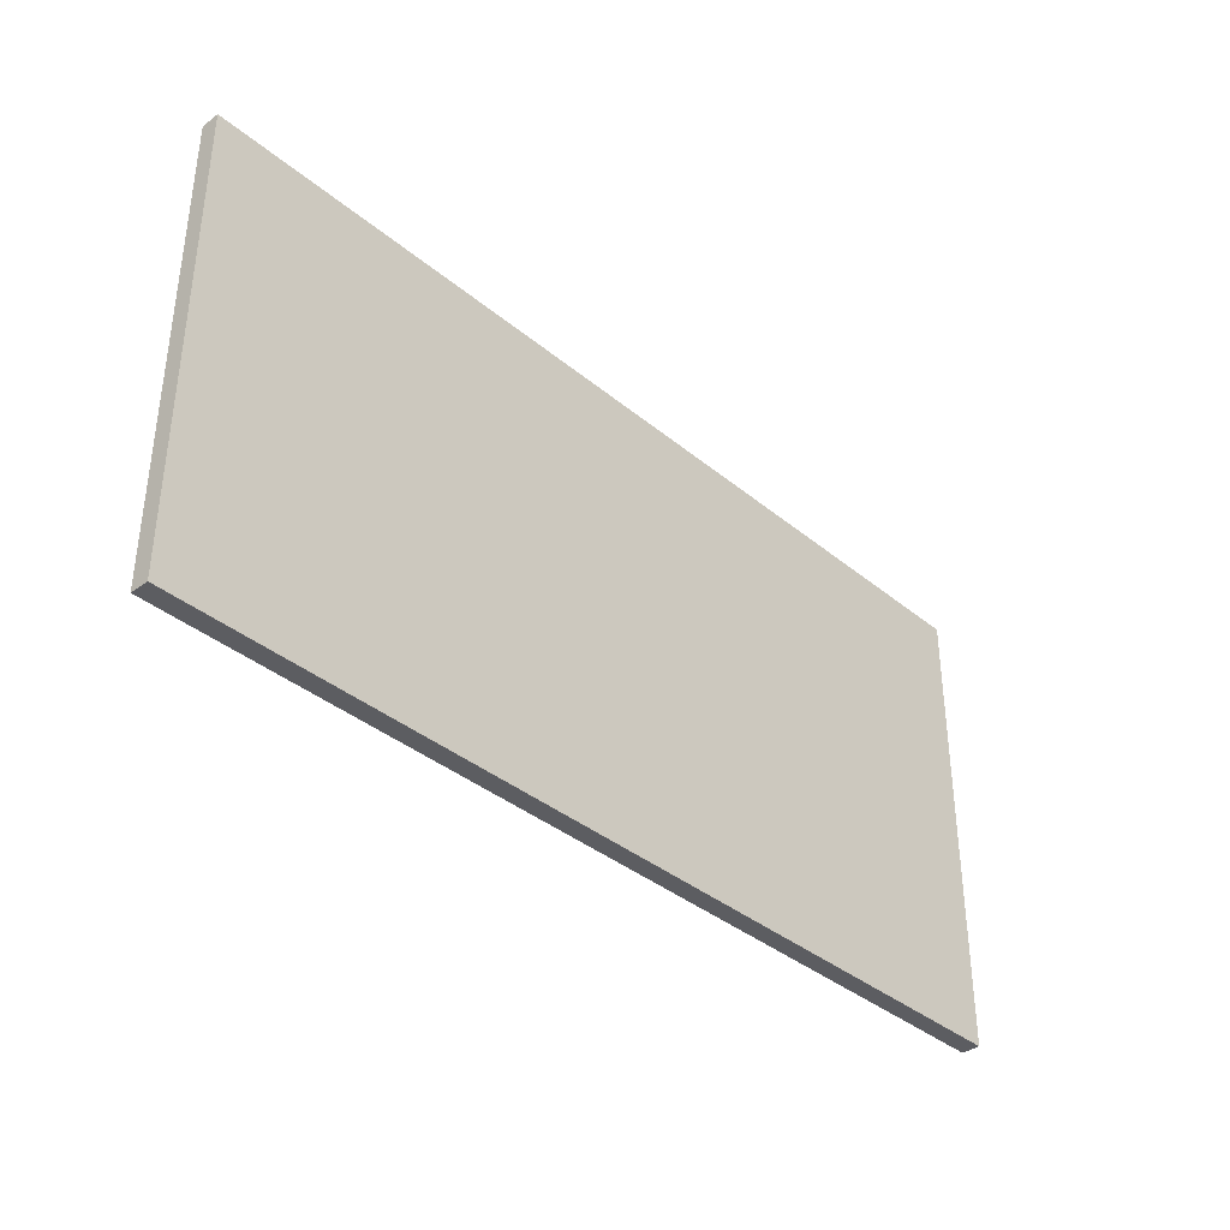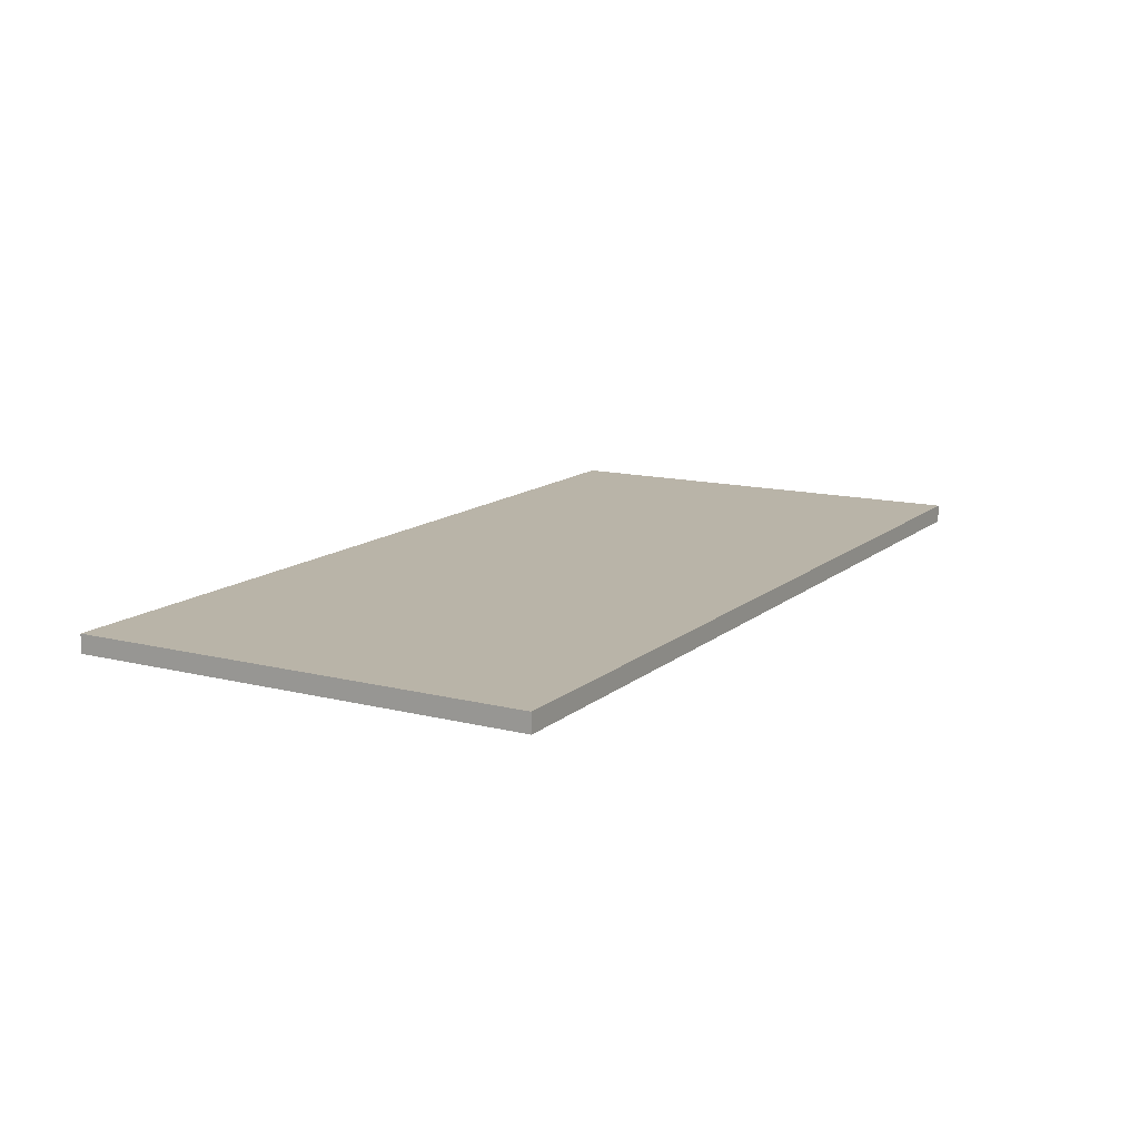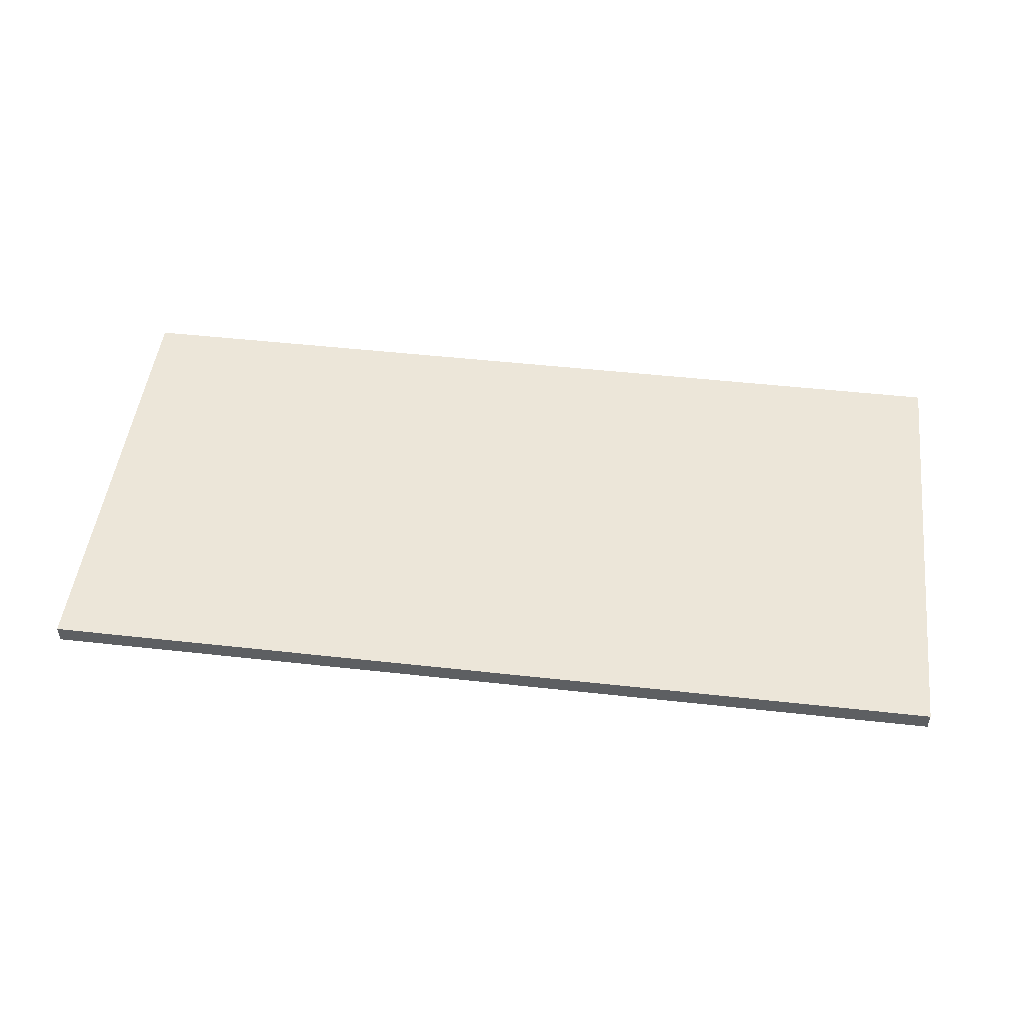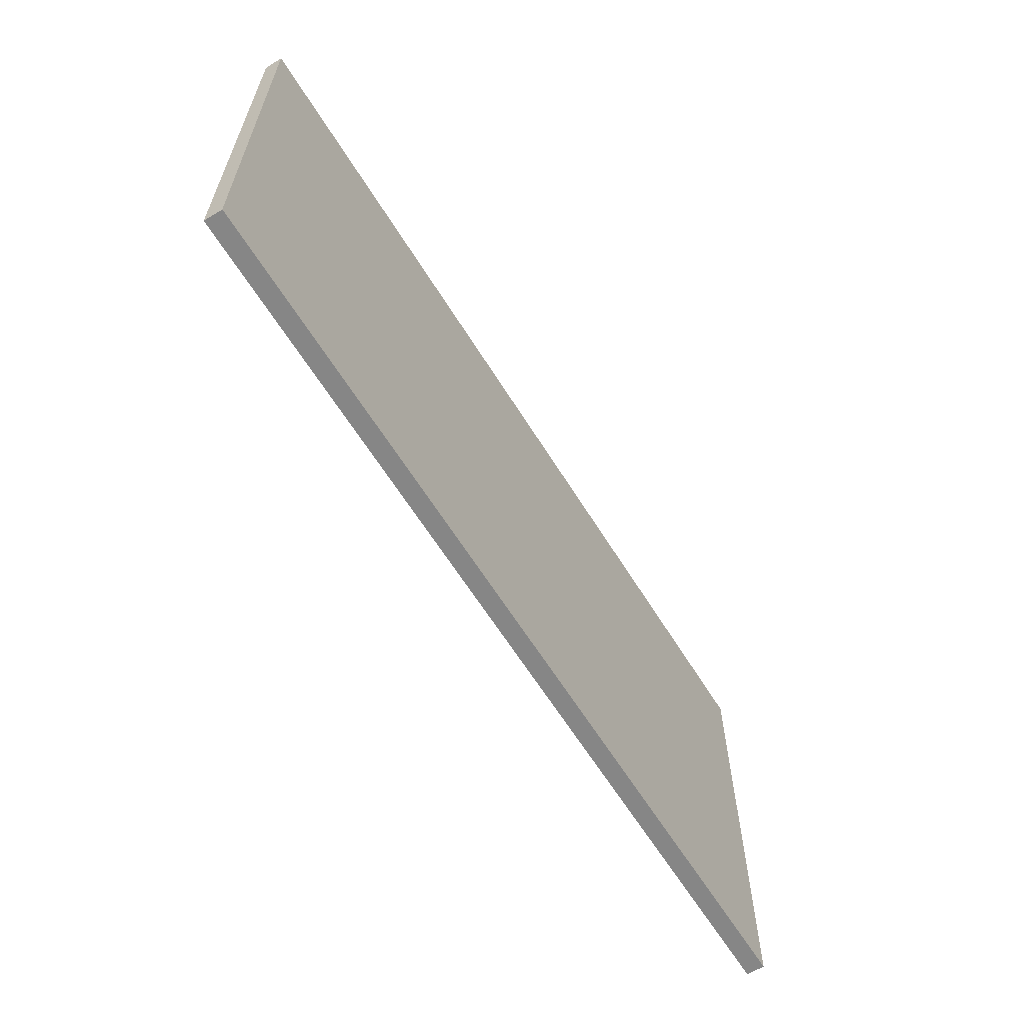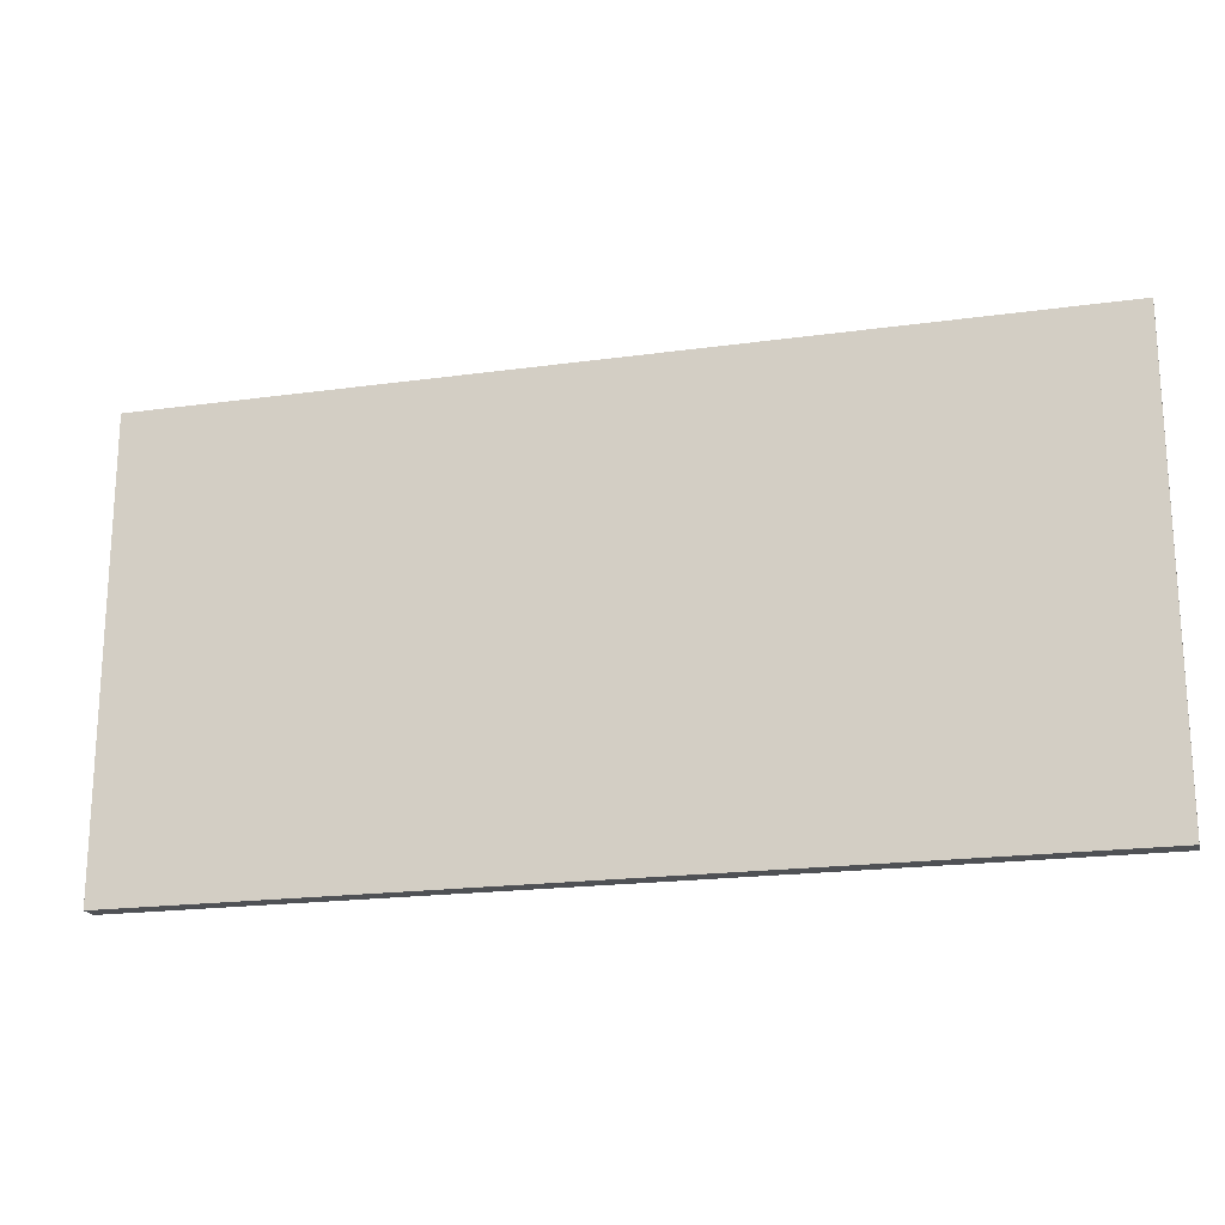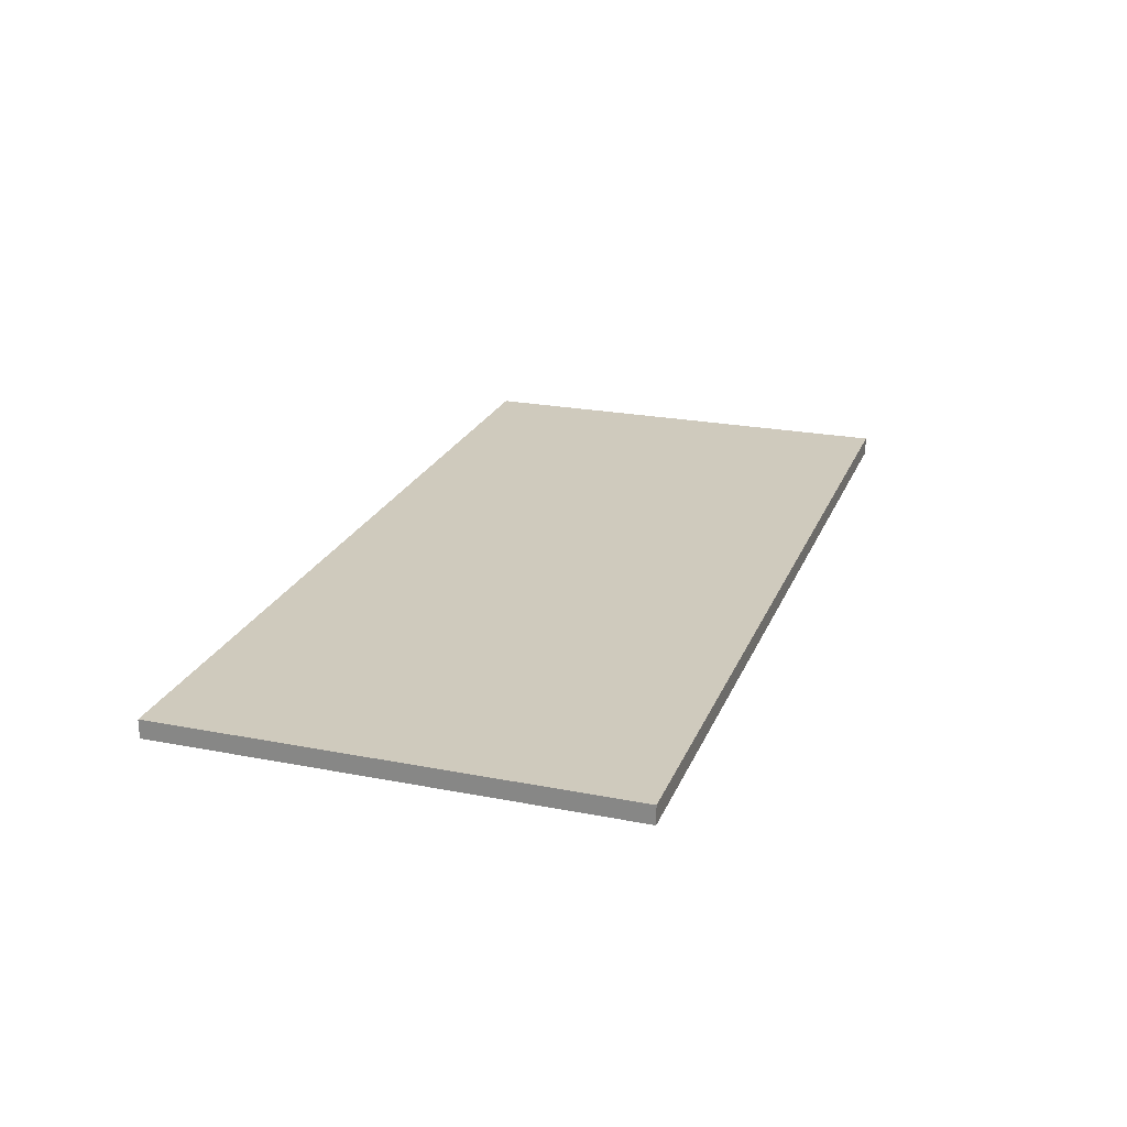
<metadata>
{"format":"obj","ext":"obj","renderer":"f3d","projection":"perspective","resolution":1024,"background":"white","views":[{"elev":-37.1,"azim":-46.7,"up":"+Y"},{"elev":13.2,"azim":-60.2,"up":"+Z"},{"elev":49.3,"azim":-173.0,"up":"+Z"},{"elev":-62.2,"azim":121.6,"up":"+Y"},{"elev":-19.5,"azim":-165.5,"up":"+Y"},{"elev":22.9,"azim":108.4,"up":"+Z"}]}
</metadata>
<code>
g Door_50m
v 50 -1.093e-06 1
v 50 -1.093e-06 -1
v -50 1.093e-06 -1
v -50 1.093e-06 1
v 50 50 1
v -50 50 1
v -50 50 -1
v 50 50 -1
v 50 -1.093e-06 1
v 50 50 1
v 50 50 -1
v 50 -1.093e-06 -1
v 50 -1.093e-06 -1
v 50 50 -1
v -50 50 -1
v -50 1.093e-06 -1
v -50 1.093e-06 -1
v -50 50 -1
v -50 50 1
v -50 1.093e-06 1
v -50 1.093e-06 1
v -50 50 1
v 50 50 1
v 50 -1.093e-06 1
f 3 2 1
f 4 3 1
f 7 6 5
f 8 7 5
f 11 10 9
f 12 11 9
f 15 14 13
f 16 15 13
f 19 18 17
f 20 19 17
f 23 22 21
f 24 23 21

</code>
